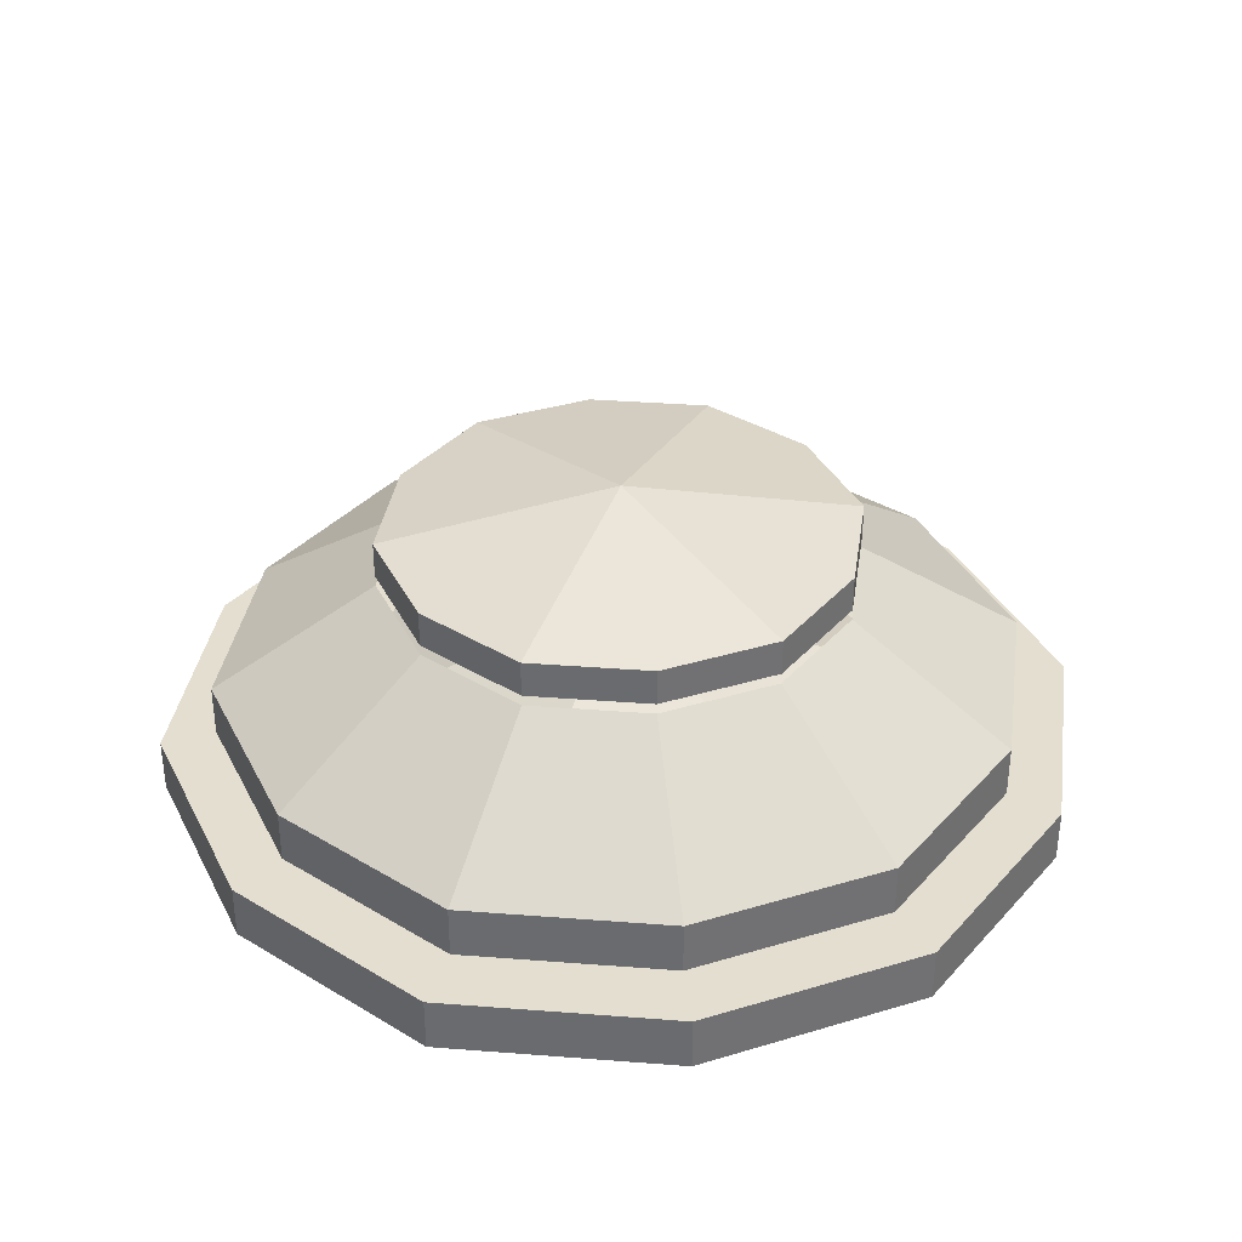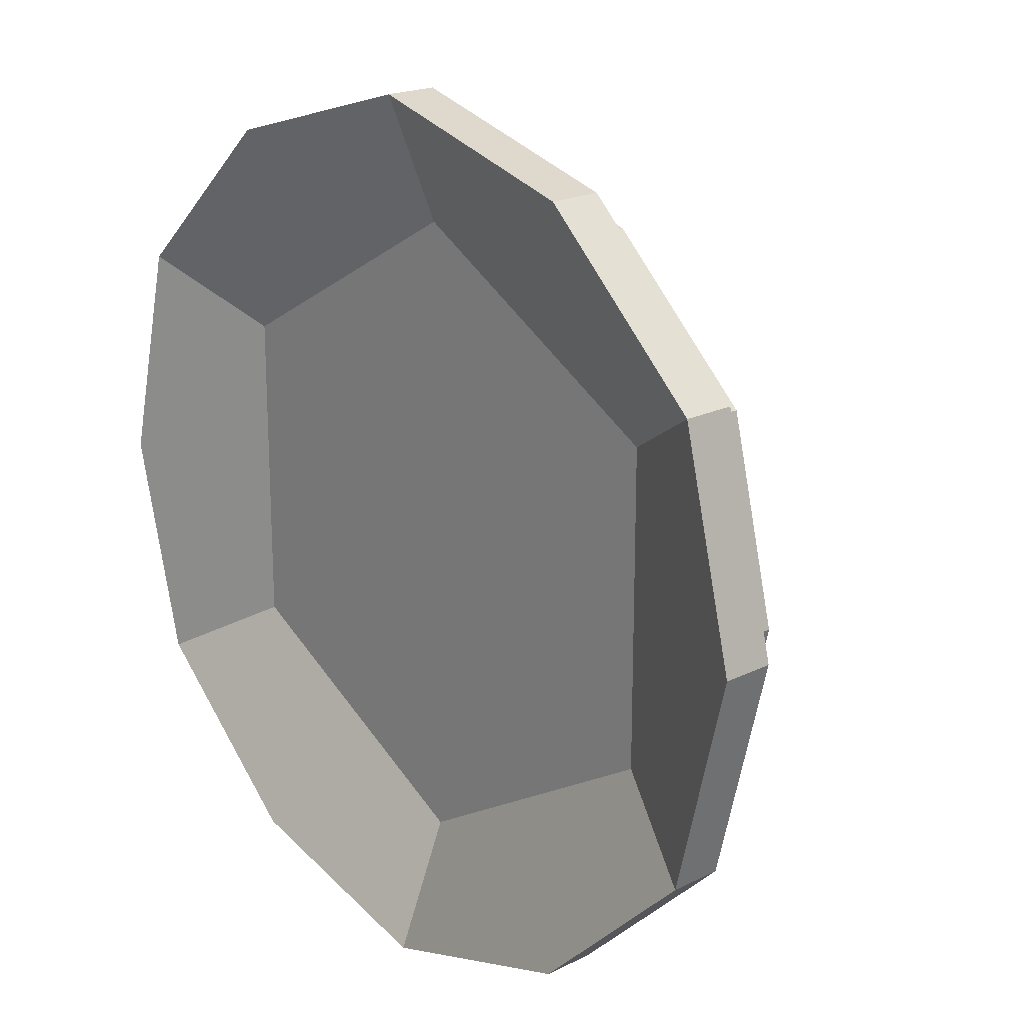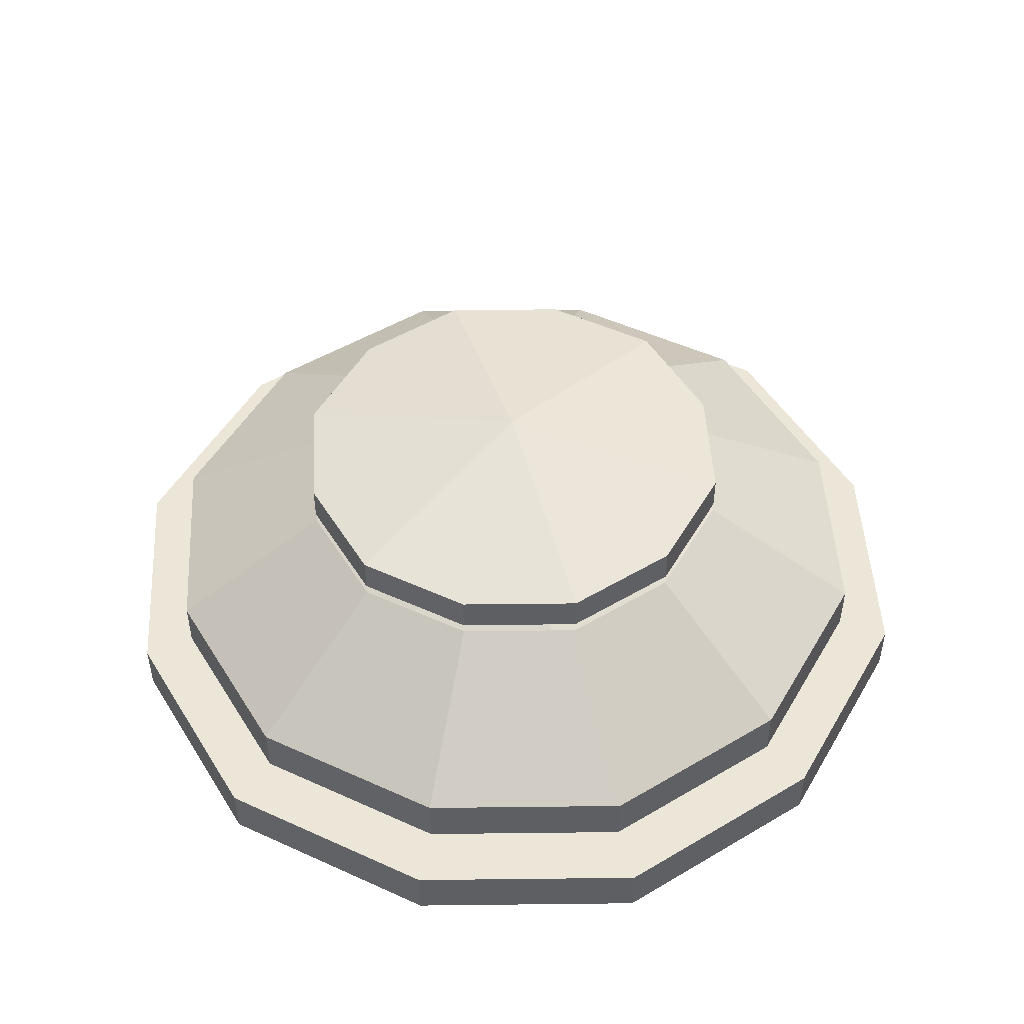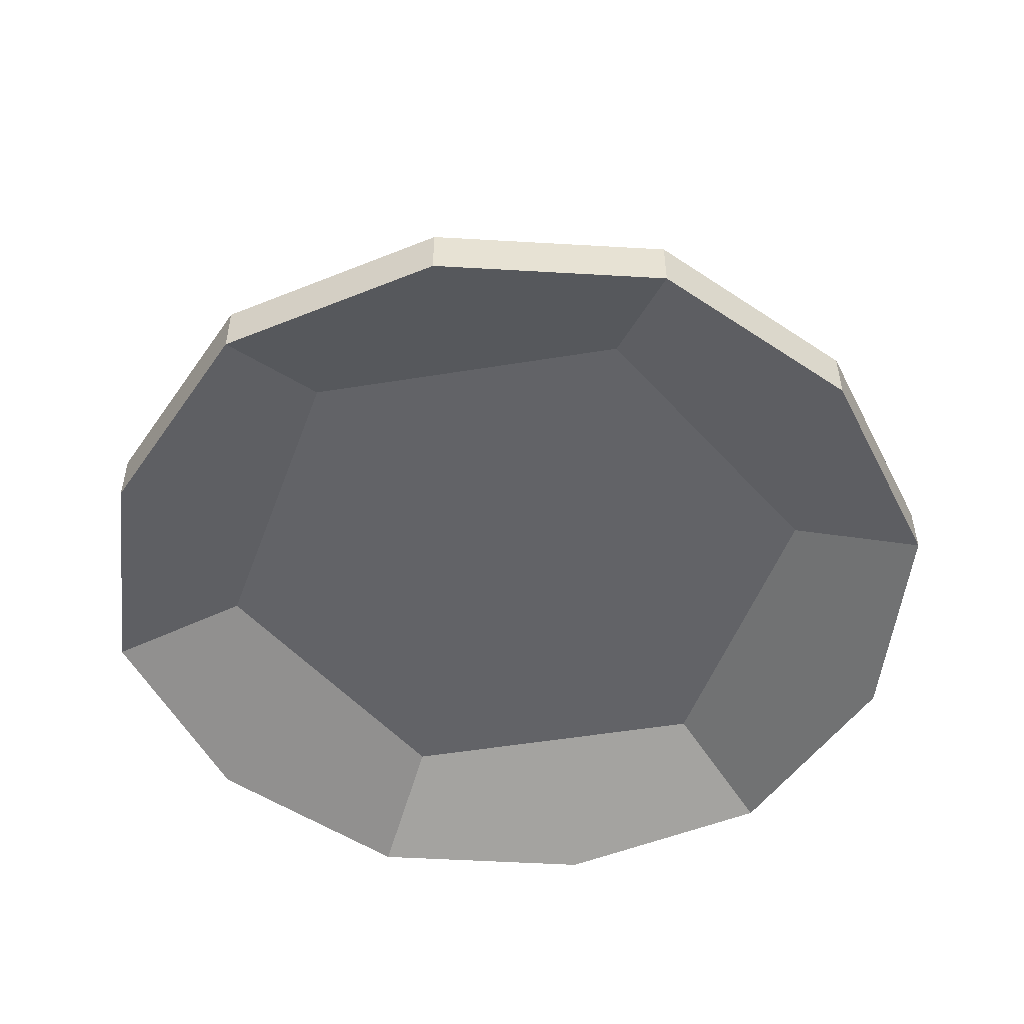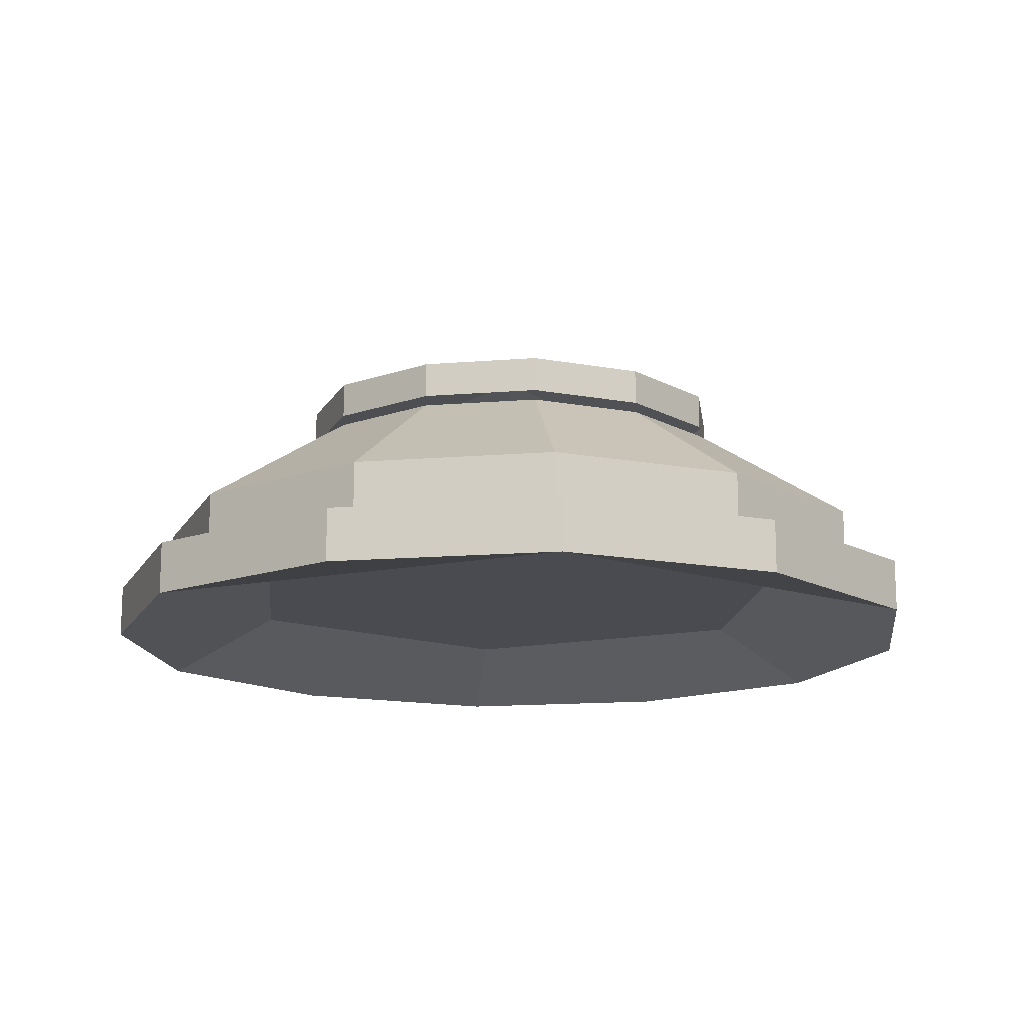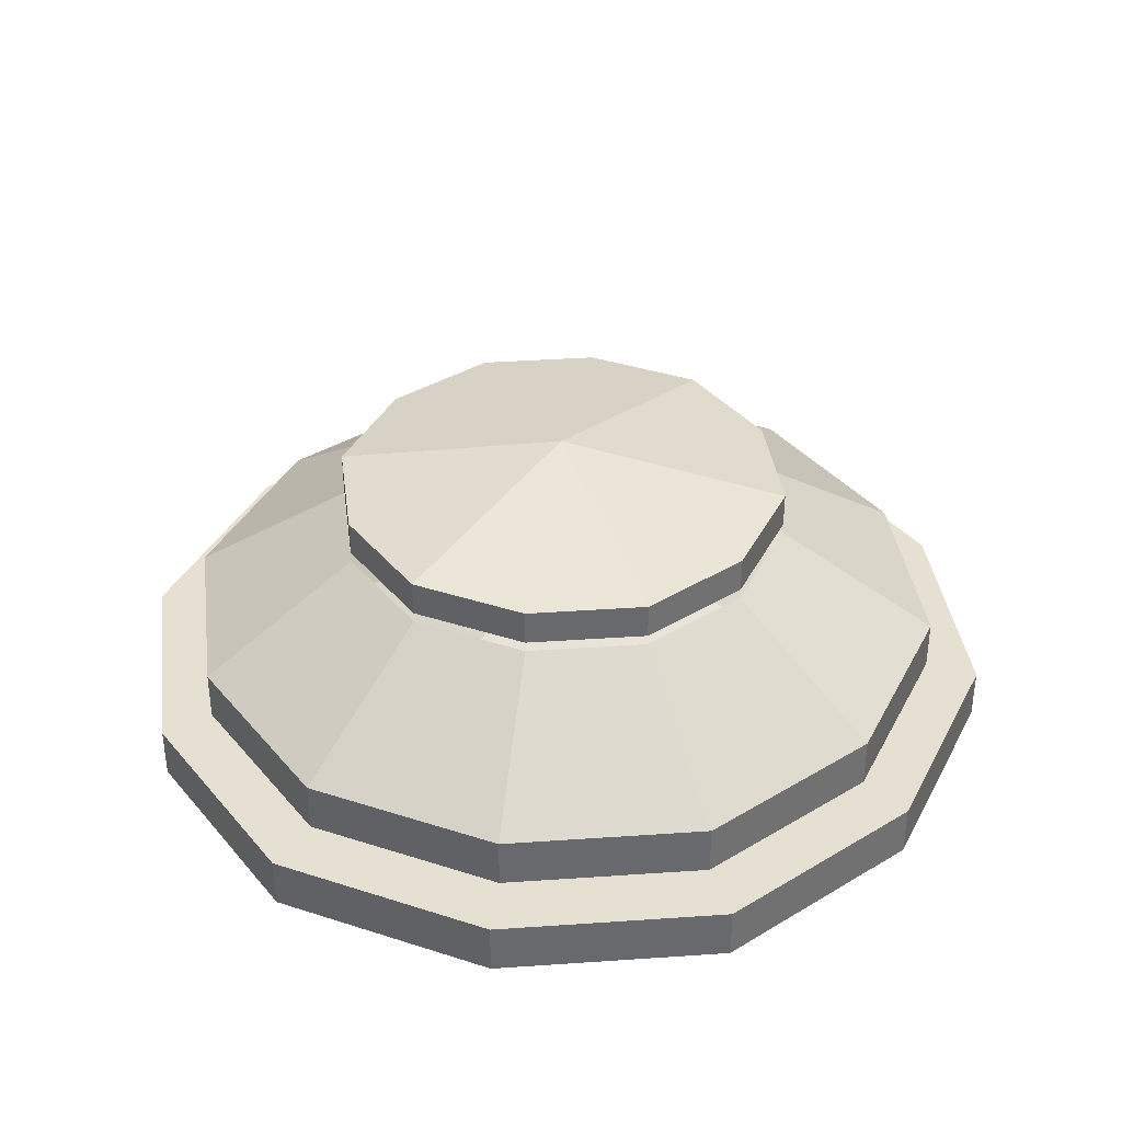
<metadata>
{"format":"obj","ext":"obj","renderer":"f3d","projection":"perspective","resolution":1024,"background":"white","views":[{"elev":35.9,"azim":-37.9,"up":"+Y"},{"elev":19.8,"azim":47.5,"up":"+Z"},{"elev":49.5,"azim":-77.0,"up":"+Y"},{"elev":-51.0,"azim":-79.9,"up":"+Y"},{"elev":-14.6,"azim":113.9,"up":"+Y"},{"elev":37.6,"azim":-141.3,"up":"+Y"}]}
</metadata>
<code>
o Circle
v 0 0 -0.8493
v -0.7356 0 -0.4247
v -0.7356 0 0.4247
v 0 0 0.8493
v 0.7356 0 0.4247
v 0.7356 0 -0.4247
v -0.433 0.2265 -0.25
v -0.433 0.2265 0.25
v 0 0.2265 0.5
v 0.433 0.2265 0.25
v 0.433 0.2265 -0.25
v 0 0.2265 -0.5
v 0 0.1564 -0
v -0.8367 -0.245 -0.4831
v -0.8367 -0.245 0.4831
v 0 -0.245 0.9661
v 0.8367 -0.245 0.4831
v 0.8367 -0.245 -0.4831
v -0 -0.245 -0.9661
v -0.4773 -0.245 -0.8268
v 0.4773 -0.245 -0.8268
v 0.9547 -0.245 0
v 0.4773 -0.245 0.8268
v -0.4773 -0.245 0.8268
v -0.9547 -0.245 0
v -0.4196 0 -0.7268
v -0.8393 0 0
v -0.4196 0 0.7268
v 0.4196 0 0.7268
v 0.8393 0 0
v 0.4196 0 -0.7268
v -0.247 0.2265 -0.4279
v 0.247 0.2265 -0.4279
v 0.4941 0.2265 0
v 0.247 0.2265 0.4279
v -0.247 0.2265 0.4279
v -0.4941 0.2265 0
v 0 0.4218 0
v -0.433 0.3271 -0.25
v -0.433 0.3271 0.25
v 0 0.3271 0.5
v 0.433 0.3271 0.25
v 0.433 0.3271 -0.25
v 0 0.3271 -0.5
v -0.247 0.3271 -0.4279
v 0.247 0.3271 -0.4279
v 0.4941 0.3271 0
v 0.247 0.3271 0.4279
v -0.247 0.3271 0.4279
v -0.4941 0.3271 0
v -0.8367 -0.13 -0.4831
v -0.8367 -0.13 0.4831
v 0 -0.13 0.9661
v 0.8367 -0.13 0.4831
v 0.8367 -0.13 -0.4831
v -0 -0.13 -0.9661
v -0.4773 -0.13 -0.8268
v 0.4773 -0.13 -0.8268
v 0.9547 -0.13 0
v 0.4773 -0.13 0.8268
v -0.4773 -0.13 0.8268
v -0.9547 -0.13 0
v 0 -0.1117 -0.8493
v -0.7356 -0.1117 -0.4247
v -0.7356 -0.1117 0.4247
v 0 -0.1117 0.8493
v 0.7356 -0.1117 0.4247
v 0.7356 -0.1117 -0.4247
v -0.4196 -0.1117 -0.7268
v -0.8393 -0.1117 0
v -0.4196 -0.1117 0.7268
v 0.4196 -0.1117 0.7268
v 0.8393 -0.1117 0
v 0.4196 -0.1117 -0.7268
v -0.433 0.2494 -0.25
v -0.433 0.2494 0.25
v 0 0.2494 0.5
v 0.433 0.2494 0.25
v 0.433 0.2494 -0.25
v 0 0.2494 -0.5
v -0.247 0.2494 -0.4279
v 0.247 0.2494 -0.4279
v 0.4941 0.2494 0
v 0.247 0.2494 0.4279
v -0.247 0.2494 0.4279
v -0.4941 0.2494 0
f 26 2 7 32
f 31 1 12 33
f 30 6 11 34
f 29 5 10 35
f 28 4 9 36
f 27 3 8 37
f 14 13 15 25
f 15 13 16 24
f 16 13 17 23
f 17 13 18 22
f 18 13 19 21
f 19 13 14 20
f 2 27 37 7
f 3 28 36 8
f 4 29 35 9
f 5 30 34 10
f 6 31 33 11
f 1 26 32 12
f 39 50 40 38
f 40 49 41 38
f 41 48 42 38
f 42 47 43 38
f 43 46 44 38
f 44 45 39 38
f 20 57 56 19
f 19 56 58 21
f 24 61 52 15
f 15 52 62 25
f 21 58 55 18
f 18 55 59 22
f 25 62 51 14
f 22 59 54 17
f 17 54 60 23
f 14 51 57 20
f 23 60 53 16
f 16 53 61 24
f 1 31 74 63
f 4 28 71 66
f 30 5 67 73
f 27 2 64 70
f 5 29 72 67
f 31 6 68 74
f 28 3 65 71
f 2 26 69 64
f 6 30 73 68
f 3 27 70 65
f 29 4 66 72
f 26 1 63 69
f 50 39 75 86
f 47 42 78 83
f 42 48 84 78
f 39 45 81 75
f 48 41 77 84
f 41 49 85 77
f 45 44 80 81
f 44 46 82 80
f 49 40 76 85
f 40 50 86 76
f 46 43 79 82
f 43 47 83 79
f 57 51 62 52 61 53 60 54 59 55 58 56

</code>
